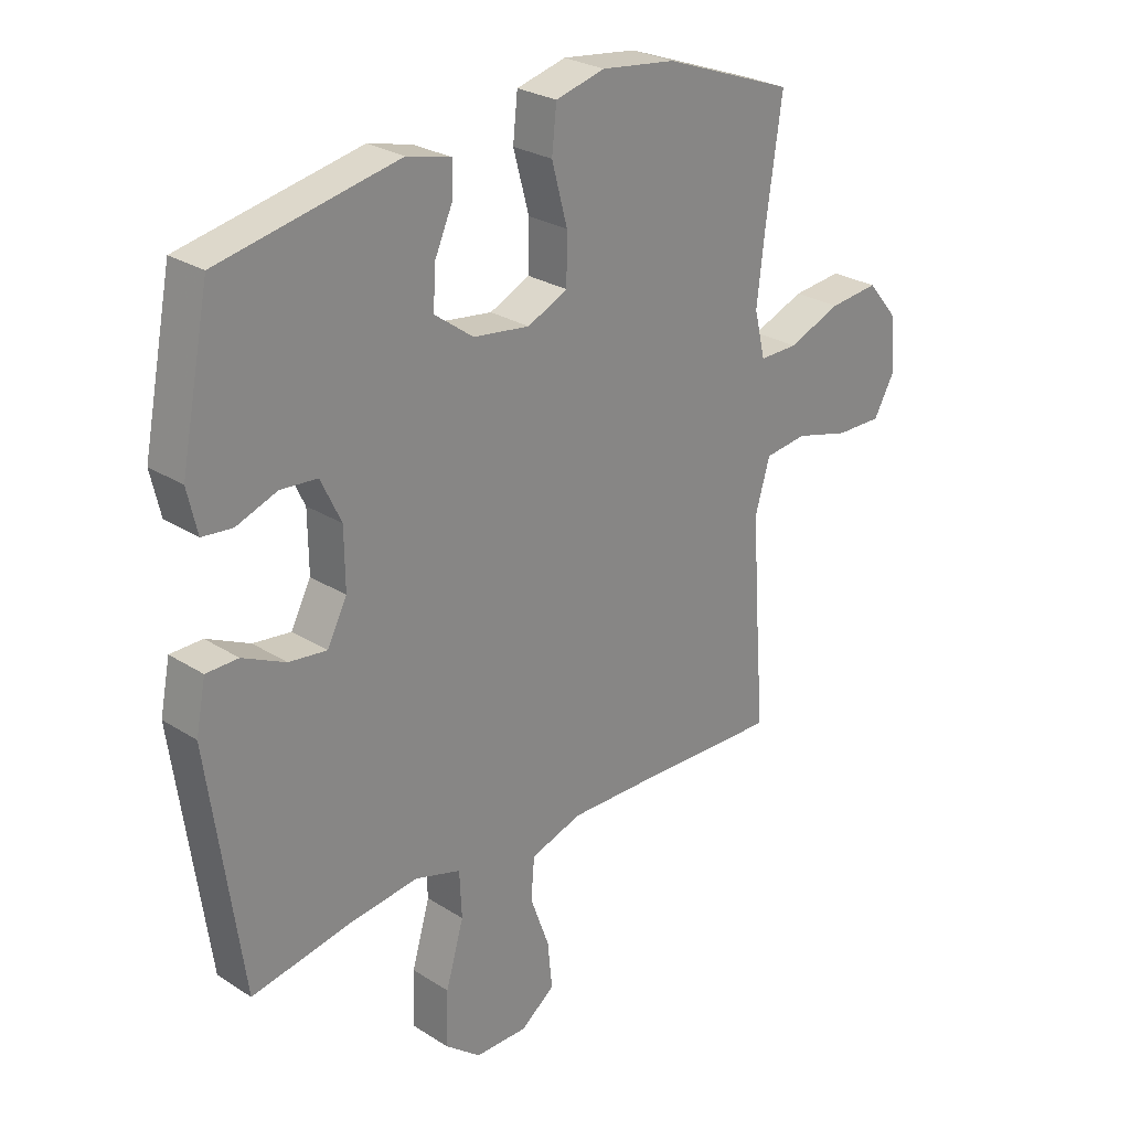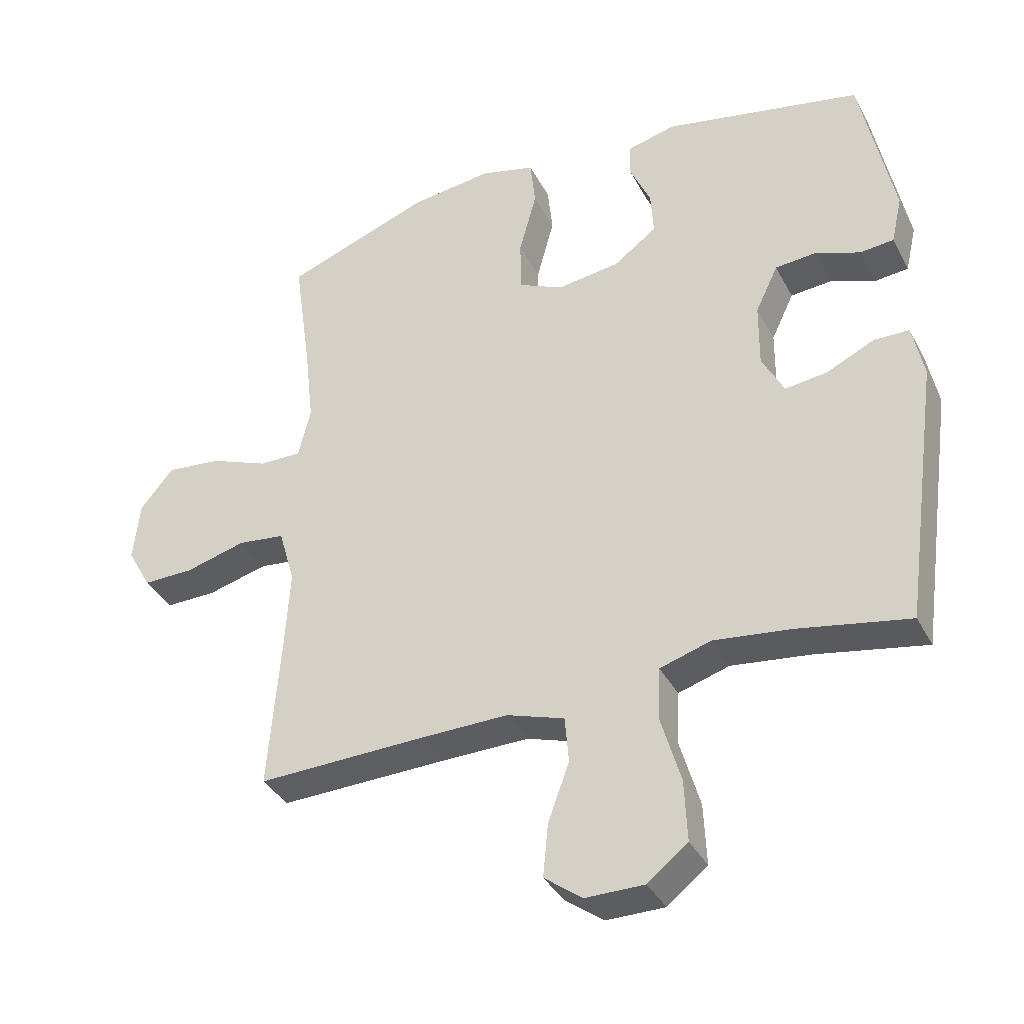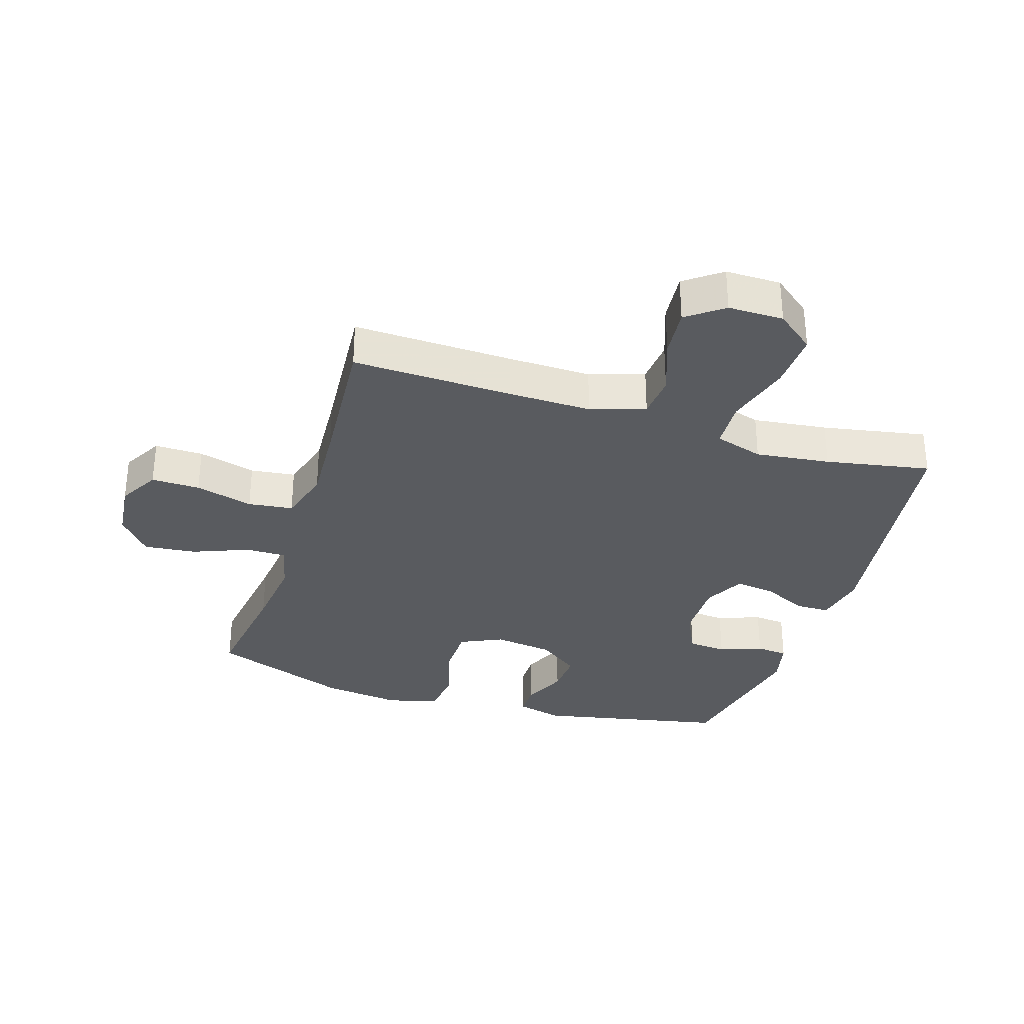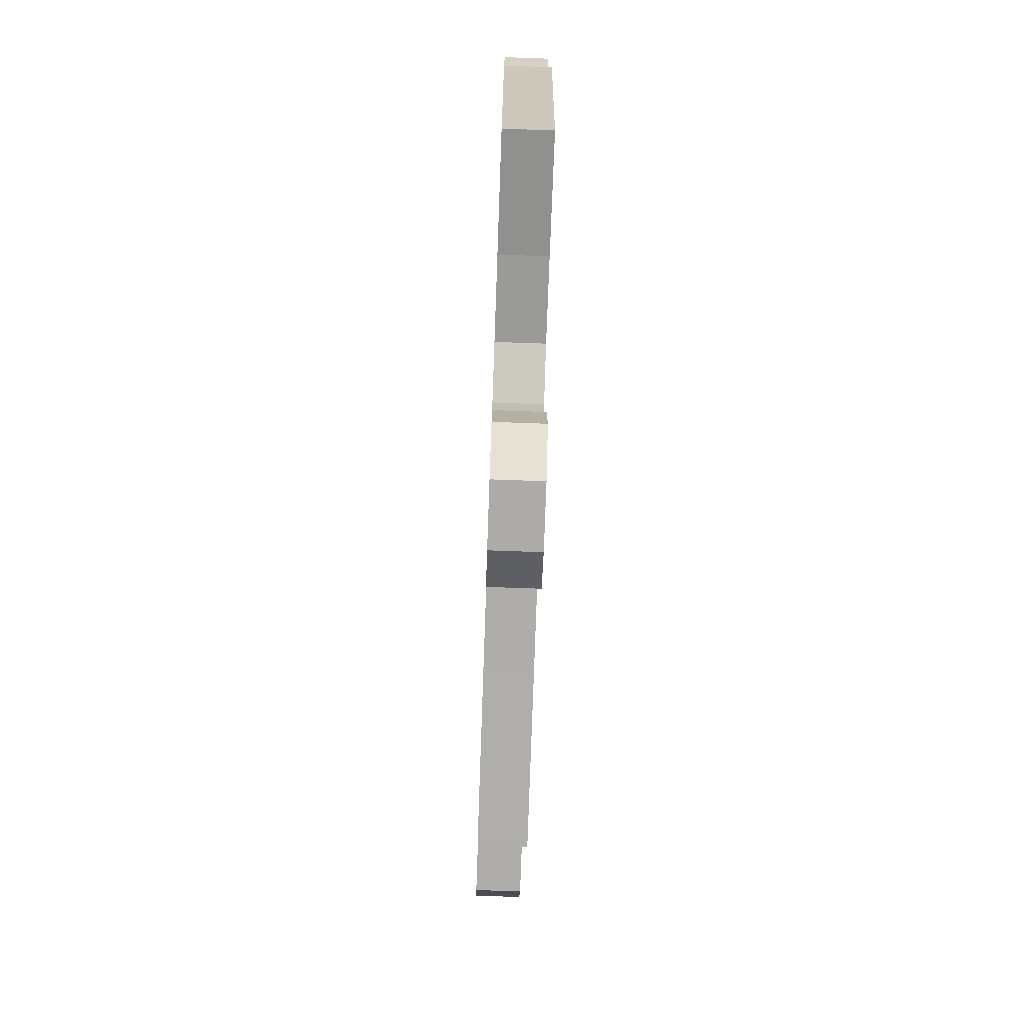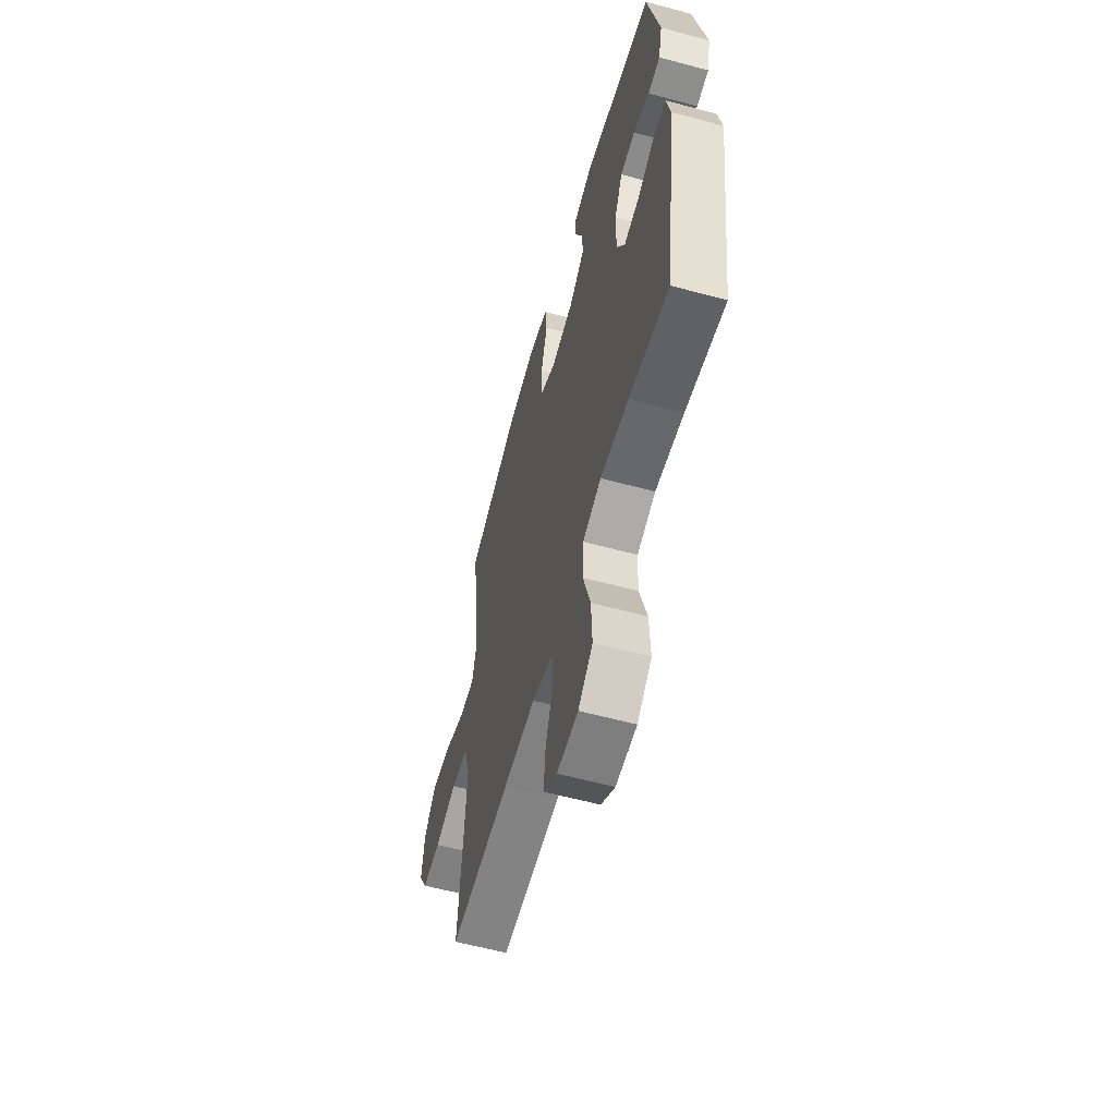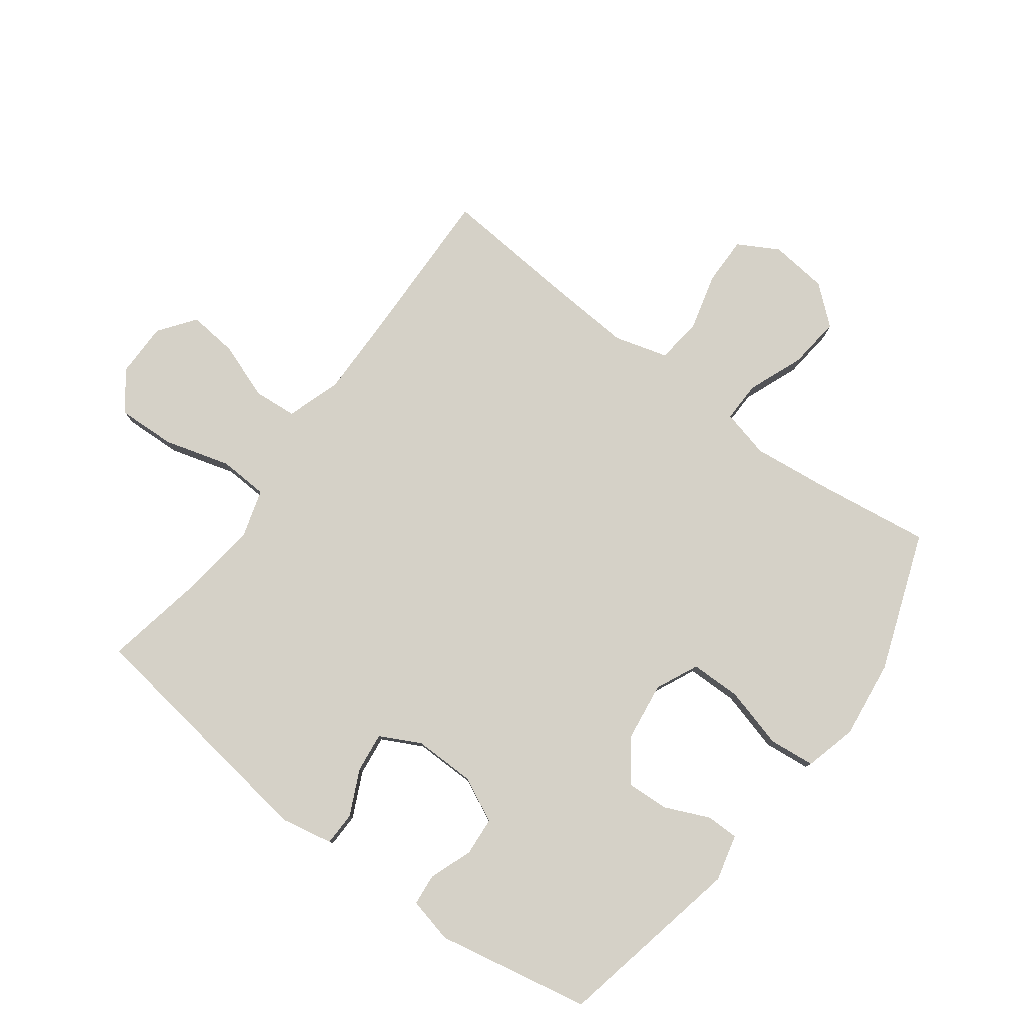
<metadata>
{"format":"obj","ext":"obj","renderer":"f3d","projection":"perspective","resolution":1024,"background":"white","views":[{"elev":26.7,"azim":-45.2,"up":"+Z"},{"elev":-36.9,"azim":-154.9,"up":"+Z"},{"elev":-32.4,"azim":162.4,"up":"+Y"},{"elev":-76.3,"azim":-92.0,"up":"+Z"},{"elev":-59.5,"azim":-105.5,"up":"+Z"},{"elev":79.2,"azim":-53.2,"up":"+Y"}]}
</metadata>
<code>
v -0.5 0.07 0.5
v -0.193 0.07 0.563
v -0.117 0.07 0.544
v -0.117 0.07 0.491
v -0.149 0.07 0.419
v -0.153 0.07 0.35
v -0.086 0.07 0.301
v 0.011 0.07 0.288
v 0.08 0.07 0.32
v 0.081 0.07 0.402
v 0.054 0.07 0.502
v 0.062 0.07 0.577
v 0.147 0.07 0.599
v 0.275 0.07 0.583
v 0.5 0.07 0.5
v 0.473 0.07 0.309
v 0.459 0.07 0.186
v 0.478 0.07 0.107
v 0.544 0.07 0.108
v 0.635 0.07 0.144
v 0.72 0.07 0.153
v 0.772 0.07 0.091
v 0.782 0.07 -0.003
v 0.745 0.07 -0.069
v 0.666 0.07 -0.068
v 0.572 0.07 -0.043
v 0.499 0.07 -0.052
v 0.474 0.07 -0.139
v 0.482 0.07 -0.268
v 0.5 0.07 -0.5
v 0.24 0.07 -0.493
v 0.104 0.07 -0.491
v 0.015 0.07 -0.52
v 0.009 0.07 -0.591
v 0.042 0.07 -0.682
v 0.05 0.07 -0.763
v -0.009 0.07 -0.807
v -0.099 0.07 -0.807
v -0.161 0.07 -0.758
v -0.157 0.07 -0.664
v -0.126 0.07 -0.557
v -0.13 0.07 -0.477
v -0.209 0.07 -0.453
v -0.33 0.07 -0.468
v -0.5 0.07 -0.5
v -0.557 0.07 -0.091
v -0.54 0.07 -0.006
v -0.485 0.07 -0.005
v -0.411 0.07 -0.04
v -0.346 0.07 -0.048
v -0.312 0.07 0.018
v -0.313 0.07 0.118
v -0.348 0.07 0.191
v -0.411 0.07 0.196
v -0.481 0.07 0.17
v -0.533 0.07 0.175
v -0.55 0.07 0.249
v -0.5 0 0.5
v -0.193 0 0.563
v -0.117 0 0.544
v -0.117 0 0.491
v -0.149 0 0.419
v -0.153 0 0.35
v -0.086 0 0.301
v 0.011 0 0.288
v 0.08 0 0.32
v 0.081 0 0.402
v 0.054 0 0.502
v 0.062 0 0.577
v 0.147 0 0.599
v 0.275 0 0.583
v 0.5 0 0.5
v 0.473 0 0.309
v 0.459 0 0.186
v 0.478 0 0.107
v 0.544 0 0.108
v 0.635 0 0.144
v 0.72 0 0.153
v 0.772 0 0.091
v 0.782 0 -0.003
v 0.745 0 -0.069
v 0.666 0 -0.068
v 0.572 0 -0.043
v 0.499 0 -0.052
v 0.474 0 -0.139
v 0.482 0 -0.268
v 0.5 0 -0.5
v 0.24 0 -0.493
v 0.104 0 -0.491
v 0.015 0 -0.52
v 0.009 0 -0.591
v 0.042 0 -0.682
v 0.05 0 -0.763
v -0.009 0 -0.807
v -0.099 0 -0.807
v -0.161 0 -0.758
v -0.157 0 -0.664
v -0.126 0 -0.557
v -0.13 0 -0.477
v -0.209 0 -0.453
v -0.33 0 -0.468
v -0.5 0 -0.5
v -0.557 0 -0.091
v -0.54 0 -0.006
v -0.485 0 -0.005
v -0.411 0 -0.04
v -0.346 0 -0.048
v -0.312 0 0.018
v -0.313 0 0.118
v -0.348 0 0.191
v -0.411 0 0.196
v -0.481 0 0.17
v -0.533 0 0.175
v -0.55 0 0.249
f 54 55 56 57
f 53 54 57 1
f 46 47 48 49
f 44 45 46 49
f 43 44 49 50
f 42 43 50 51
f 38 39 40 41
f 38 41 42
f 37 38 42
f 34 35 36 37
f 34 37 42
f 33 34 42 51
f 29 30 31
f 28 29 31 32
f 27 28 32 33
f 23 24 25 26
f 23 26 27
f 22 23 27
f 19 20 21 22
f 18 19 22 27
f 17 18 27 33
f 13 14 15 16
f 10 11 12 13
f 9 10 13 16
f 8 9 16 17
f 2 3 4 5
f 53 1 2 5
f 52 53 5 6
f 7 8 17 33
f 33 51 52
f 6 7 33 52
f 114 113 112 111
f 58 114 111 110
f 106 105 104 103
f 106 103 102 101
f 107 106 101 100
f 108 107 100 99
f 98 97 96 95
f 99 98 95
f 99 95 94
f 94 93 92 91
f 99 94 91
f 108 99 91 90
f 88 87 86
f 89 88 86 85
f 90 89 85 84
f 83 82 81 80
f 84 83 80
f 84 80 79
f 79 78 77 76
f 84 79 76 75
f 90 84 75 74
f 73 72 71 70
f 70 69 68 67
f 73 70 67 66
f 74 73 66 65
f 62 61 60 59
f 62 59 58 110
f 63 62 110 109
f 90 74 65 64
f 109 108 90
f 109 90 64 63
f 1 58 59 2
f 2 59 60 3
f 3 60 61 4
f 4 61 62 5
f 5 62 63 6
f 6 63 64 7
f 7 64 65 8
f 8 65 66 9
f 9 66 67 10
f 10 67 68 11
f 11 68 69 12
f 12 69 70 13
f 13 70 71 14
f 14 71 72 15
f 15 72 73 16
f 16 73 74 17
f 17 74 75 18
f 18 75 76 19
f 19 76 77 20
f 20 77 78 21
f 21 78 79 22
f 22 79 80 23
f 23 80 81 24
f 24 81 82 25
f 25 82 83 26
f 26 83 84 27
f 27 84 85 28
f 28 85 86 29
f 29 86 87 30
f 30 87 88 31
f 31 88 89 32
f 32 89 90 33
f 33 90 91 34
f 34 91 92 35
f 35 92 93 36
f 36 93 94 37
f 37 94 95 38
f 38 95 96 39
f 39 96 97 40
f 40 97 98 41
f 41 98 99 42
f 42 99 100 43
f 43 100 101 44
f 44 101 102 45
f 45 102 103 46
f 46 103 104 47
f 47 104 105 48
f 48 105 106 49
f 49 106 107 50
f 50 107 108 51
f 51 108 109 52
f 52 109 110 53
f 53 110 111 54
f 54 111 112 55
f 55 112 113 56
f 56 113 114 57
f 57 114 58 1

</code>
